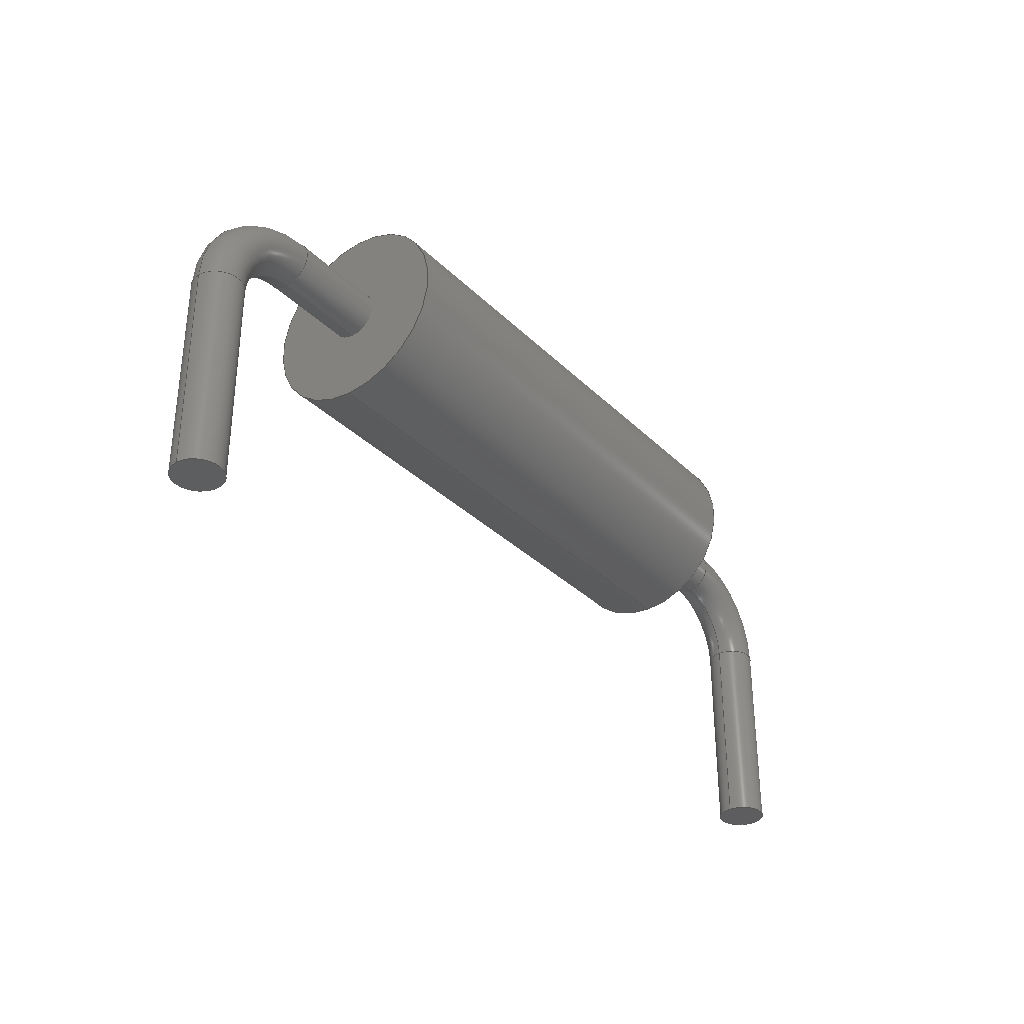
<metadata>
{"format":"step","ext":"step","renderer":"f3d","projection":"perspective","resolution":1024,"background":"white","views":[{"elev":-33.2,"azim":127.2,"up":"+Z"}]}
</metadata>
<code>
ISO-10303-21;
DATA;
#1=SHAPE_DEFINITION_REPRESENTATION(#2,#3);
#2=PRODUCT_DEFINITION_SHAPE('',$,#4);
#3=SHAPE_REPRESENTATION('',(#63,#118,#307,#19),#11);
#4=PRODUCT_DEFINITION('design','example product_definition',#6,#5);
#5=PRODUCT_DEFINITION_CONTEXT('3D Mechanical Parts',#10,'design');
#6=PRODUCT_DEFINITION_FORMATION('1','first version',#8);
#7=APPLICATION_PROTOCOL_DEFINITION('international standard','automotive_design',2003,#10);
#8=PRODUCT('product','part','',(#9));
#9=PRODUCT_CONTEXT('3D Mechanical Parts',#10,'mechanical');
#10=APPLICATION_CONTEXT('Core Data for Automotive Mechanical Design Process');
#11=(GEOMETRIC_REPRESENTATION_CONTEXT(3) GLOBAL_UNCERTAINTY_ASSIGNED_CONTEXT((#12)) GLOBAL_UNIT_ASSIGNED_CONTEXT((#13,#14,#18)) REPRESENTATION_CONTEXT('ID1','3D'));
#12=UNCERTAINTY_MEASURE_WITH_UNIT(LENGTH_MEASURE(1e-05),#13,'DISTANCE_ACCURACY_VALUE','Maximum model space distance between geometric entities at asserted connectivities');
#13=(LENGTH_UNIT() NAMED_UNIT(*) SI_UNIT(.MILLI.,.METRE.));
#14=(CONVERSION_BASED_UNIT('degree',#16) NAMED_UNIT(#15) PLANE_ANGLE_UNIT());
#15=DIMENSIONAL_EXPONENTS(0,0,0,0,0,0,0);
#16=MEASURE_WITH_UNIT(PLANE_ANGLE_MEASURE(0.01745),#17);
#17=(NAMED_UNIT(*) PLANE_ANGLE_UNIT() SI_UNIT($,.RADIAN.));
#18=(NAMED_UNIT(*) SI_UNIT($,.STERADIAN.) SOLID_ANGLE_UNIT());
#19=AXIS2_PLACEMENT_3D('',#20,#21,#22);
#20=CARTESIAN_POINT('',(0,0,0));
#21=DIRECTION('',(0,0,1));
#22=DIRECTION('',(1,0,0));
#23=MECHANICAL_DESIGN_GEOMETRIC_PRESENTATION_REPRESENTATION($,(#115,#116,#117,#120,#146,#177,#195,#229,#247,#278,#296,#309,#335,#366,#384,#418,#436,#467,#485),#11);
#24=PRODUCT_CATEGORY_RELATIONSHIP('','',#25,#26);
#25=PRODUCT_CATEGORY('part','');
#26=PRODUCT_RELATED_PRODUCT_CATEGORY('','',(#8));
#27=PRESENTATION_STYLE_ASSIGNMENT((#28,#33));
#28=SURFACE_STYLE_USAGE(.BOTH.,#29);
#29=SURFACE_SIDE_STYLE('',(#30));
#30=SURFACE_STYLE_FILL_AREA(#31);
#31=FILL_AREA_STYLE('',(#32));
#32=FILL_AREA_STYLE_COLOUR('',#34);
#33=CURVE_STYLE('',#35,POSITIVE_LENGTH_MEASURE(0.1),#34);
#34=COLOUR_RGB('Aluminum',0.725,0.725,0.725);
#35=DRAUGHTING_PRE_DEFINED_CURVE_FONT('continuous');
#36=PRESENTATION_STYLE_ASSIGNMENT((#37,#42));
#37=SURFACE_STYLE_USAGE(.BOTH.,#38);
#38=SURFACE_SIDE_STYLE('',(#39));
#39=SURFACE_STYLE_FILL_AREA(#40);
#40=FILL_AREA_STYLE('',(#41));
#41=FILL_AREA_STYLE_COLOUR('',#43);
#42=CURVE_STYLE('',#44,POSITIVE_LENGTH_MEASURE(0.1),#43);
#43=COLOUR_RGB('Black',0.196,0.196,0.196);
#44=DRAUGHTING_PRE_DEFINED_CURVE_FONT('continuous');
#45=PRESENTATION_STYLE_ASSIGNMENT((#46,#51));
#46=SURFACE_STYLE_USAGE(.BOTH.,#47);
#47=SURFACE_SIDE_STYLE('',(#48));
#48=SURFACE_STYLE_FILL_AREA(#49);
#49=FILL_AREA_STYLE('',(#50));
#50=FILL_AREA_STYLE_COLOUR('',#52);
#51=CURVE_STYLE('',#53,POSITIVE_LENGTH_MEASURE(0.1),#52);
#52=COLOUR_RGB('Pin1Axial',0.98,0.706,0.176);
#53=DRAUGHTING_PRE_DEFINED_CURVE_FONT('continuous');
#54=PRESENTATION_STYLE_ASSIGNMENT((#55,#60));
#55=SURFACE_STYLE_USAGE(.BOTH.,#56);
#56=SURFACE_SIDE_STYLE('',(#57));
#57=SURFACE_STYLE_FILL_AREA(#58);
#58=FILL_AREA_STYLE('',(#59));
#59=FILL_AREA_STYLE_COLOUR('',#61);
#60=CURVE_STYLE('',#62,POSITIVE_LENGTH_MEASURE(0.1),#61);
#61=COLOUR_RGB('HeatTab',0.588,0.588,0.588);
#62=DRAUGHTING_PRE_DEFINED_CURVE_FONT('continuous');
#63=MANIFOLD_SOLID_BREP($,#64);
#64=CLOSED_SHELL('',(#65,#66,#67));
#65=ADVANCED_FACE($,(#71,#70),#88,.T.);
#66=ADVANCED_FACE($,(#72),#68,.F.);
#67=ADVANCED_FACE($,(#73),#69,.T.);
#68=PLANE($,#93);
#69=PLANE($,#94);
#70=FACE_BOUND($,#75,.T.);
#71=FACE_OUTER_BOUND($,#74,.T.);
#72=FACE_OUTER_BOUND($,#76,.T.);
#73=FACE_OUTER_BOUND($,#77,.T.);
#74=EDGE_LOOP($,(#84));
#75=EDGE_LOOP($,(#85));
#76=EDGE_LOOP($,(#86));
#77=EDGE_LOOP($,(#87));
#78=CIRCLE($,#91,1.245);
#79=CIRCLE($,#92,1.245);
#80=VERTEX_POINT('',#109);
#81=VERTEX_POINT('',#111);
#82=EDGE_CURVE($,#80,#80,#78,.T.);
#83=EDGE_CURVE($,#81,#81,#79,.T.);
#84=ORIENTED_EDGE($,*,*,#82,.F.);
#85=ORIENTED_EDGE($,*,*,#83,.F.);
#86=ORIENTED_EDGE($,*,*,#83,.T.);
#87=ORIENTED_EDGE($,*,*,#82,.T.);
#88=CYLINDRICAL_SURFACE($,#90,1.245);
#89=AXIS2_PLACEMENT_3D('placement',#107,#95,#96);
#90=AXIS2_PLACEMENT_3D($,#108,#97,#98);
#91=AXIS2_PLACEMENT_3D($,#110,#99,#100);
#92=AXIS2_PLACEMENT_3D($,#112,#101,#102);
#93=AXIS2_PLACEMENT_3D($,#113,#103,#104);
#94=AXIS2_PLACEMENT_3D($,#114,#105,#106);
#95=DIRECTION('axis',(0,1,0));
#96=DIRECTION('refdir',(0,0,1));
#97=DIRECTION('',(-1,0,0));
#98=DIRECTION('',(0,0,1));
#99=DIRECTION('',(-1,0,0));
#100=DIRECTION('',(0,0,1));
#101=DIRECTION('',(1,0,0));
#102=DIRECTION('',(0,0,1));
#103=DIRECTION('',(-1,0,0));
#104=DIRECTION('',(0,1,0));
#105=DIRECTION('',(-1,0,0));
#106=DIRECTION('',(0,1,0));
#107=CARTESIAN_POINT('',(0,0,0));
#108=CARTESIAN_POINT('',(9.164,0,1.245));
#109=CARTESIAN_POINT('',(2.357,0,0));
#110=CARTESIAN_POINT('',(2.357,0,1.245));
#111=CARTESIAN_POINT('',(9.164,0,0));
#112=CARTESIAN_POINT('',(9.164,0,1.245));
#113=CARTESIAN_POINT('',(9.164,0,1.245));
#114=CARTESIAN_POINT('',(2.357,0,1.245));
#115=STYLED_ITEM('color',(#36),#65);
#116=STYLED_ITEM('color',(#36),#66);
#117=STYLED_ITEM('color',(#36),#67);
#118=MANIFOLD_SOLID_BREP($,#119);
#119=CLOSED_SHELL('',(#121,#147,#178,#196,#230,#248,#279,#297));
#120=STYLED_ITEM('color',(#27),#121);
#121=ADVANCED_FACE($,(#127),#122,.T.);
#122=PLANE($,#123);
#123=AXIS2_PLACEMENT_3D($,#124,#125,#126);
#124=CARTESIAN_POINT('',(2.357,0,1.245));
#125=DIRECTION('',(1,0,0));
#126=DIRECTION('',(0,1,0));
#127=FACE_OUTER_BOUND($,#128,.T.);
#128=EDGE_LOOP($,(#139, #145));
#129=CARTESIAN_POINT('',(2.357,0,1.562));
#130=VERTEX_POINT('',#129);
#131=CARTESIAN_POINT('',(2.357,0,0.927));
#132=VERTEX_POINT('',#131);
#133=EDGE_CURVE($,#130,#132,#134,.T.);
#134=CIRCLE($,#136,0.3175);
#135=CARTESIAN_POINT('',(2.357,0,1.245));
#136=AXIS2_PLACEMENT_3D($,#135,#137,#138);
#137=DIRECTION('',(-1,0,0));
#138=DIRECTION('',(0,0,1));
#139=ORIENTED_EDGE('',*,*,#133,.F.);
#140=EDGE_CURVE($,#132,#130,#141,.T.);
#141=CIRCLE($,#142,0.3175);
#142=AXIS2_PLACEMENT_3D($,#135,#143,#144);
#143=DIRECTION('',(-1,0,0));
#144=DIRECTION('',(0,0,1));
#145=ORIENTED_EDGE('',*,*,#140,.F.);
#146=STYLED_ITEM('color',(#27),#147);
#147=ADVANCED_FACE($,(#153),#148,.T.);
#148=CYLINDRICAL_SURFACE($,#149,0.3175);
#149=AXIS2_PLACEMENT_3D($,#150,#151,#152);
#150=CARTESIAN_POINT('',(1.111,0,1.245));
#151=DIRECTION('',(1,0,0));
#152=DIRECTION('',(0,-1,0));
#153=FACE_OUTER_BOUND($,#154,.T.);
#154=EDGE_LOOP($,(#161, #170, #175, #176));
#155=CARTESIAN_POINT('',(1.111,0,0.927));
#156=VERTEX_POINT('',#155);
#157=EDGE_CURVE('',#156,#132,#158,.T.);
#158=LINE('',#155,#159);
#159=VECTOR('',#160,1.246);
#160=DIRECTION('',(1,0,0));
#161=ORIENTED_EDGE('',*,*,#157,.F.);
#162=CARTESIAN_POINT('',(1.111,0,1.562));
#163=VERTEX_POINT('',#162);
#164=EDGE_CURVE($,#163,#156,#165,.T.);
#165=CIRCLE($,#167,0.3175);
#166=CARTESIAN_POINT('',(1.111,0,1.245));
#167=AXIS2_PLACEMENT_3D($,#166,#168,#169);
#168=DIRECTION('',(-1,0,0));
#169=DIRECTION('',(0,0,1));
#170=ORIENTED_EDGE('',*,*,#164,.F.);
#171=EDGE_CURVE('',#130,#163,#172,.T.);
#172=LINE('',#129,#173);
#173=VECTOR('',#174,1.246);
#174=DIRECTION('',(-1,0,0));
#175=ORIENTED_EDGE('',*,*,#171,.F.);
#176=ORIENTED_EDGE('',*,*,#133,.T.);
#177=STYLED_ITEM('color',(#27),#178);
#178=ADVANCED_FACE($,(#184),#179,.T.);
#179=CYLINDRICAL_SURFACE($,#180,0.3175);
#180=AXIS2_PLACEMENT_3D($,#181,#182,#183);
#181=CARTESIAN_POINT('',(1.111,0,1.245));
#182=DIRECTION('',(1,0,0));
#183=DIRECTION('',(0,-1,0));
#184=FACE_OUTER_BOUND($,#185,.T.);
#185=EDGE_LOOP($,(#186, #187, #188, #194));
#186=ORIENTED_EDGE('',*,*,#157,.T.);
#187=ORIENTED_EDGE('',*,*,#140,.T.);
#188=ORIENTED_EDGE('',*,*,#171,.T.);
#189=EDGE_CURVE($,#156,#163,#190,.T.);
#190=CIRCLE($,#191,0.3175);
#191=AXIS2_PLACEMENT_3D($,#166,#192,#193);
#192=DIRECTION('',(-1,0,0));
#193=DIRECTION('',(0,0,-1));
#194=ORIENTED_EDGE('',*,*,#189,.F.);
#195=STYLED_ITEM('color',(#27),#196);
#196 = ADVANCED_FACE ( '', ( #202 ), #197, .T. ) ;
#197 = TOROIDAL_SURFACE ( '', #198, 1.111, 0.3175 ) ;
#198 = AXIS2_PLACEMENT_3D ( '', #199, #200, #201 ) ;
#199 = CARTESIAN_POINT ( '',  ( 1.111,0,0.133 ) ) ;
#200 = DIRECTION ( '',  ( 0,1,0 ) ) ;
#201 = DIRECTION ( '',  ( 0, 0, -1 ) ) ;
#202 = FACE_OUTER_BOUND ( '', #203, .T. ) ;
#203 = EDGE_LOOP ( '', ( #204, #213, #222, #228 ) ) ;
#204=ORIENTED_EDGE('',*,*,#164,.T.);
#205=CARTESIAN_POINT('',(0.318,0,0.133));
#206=VERTEX_POINT('',#205);
#207=EDGE_CURVE($,#206,#156,#208,.T.);
#208=CIRCLE($,#210,0.7937);
#209=CARTESIAN_POINT('',(1.111,0,0.133));
#210=AXIS2_PLACEMENT_3D($,#209,#211,#212);
#211=DIRECTION('',(0,1,0));
#212=DIRECTION('',(-1,0,0));
#213=ORIENTED_EDGE('',*,*,#207,.F.);
#214=CARTESIAN_POINT('',(-0.317,0,0.133));
#215=VERTEX_POINT('',#214);
#216=EDGE_CURVE($,#215,#206,#217,.T.);
#217=CIRCLE($,#219,0.3175);
#218=CARTESIAN_POINT('',(0,0,0.133));
#219=AXIS2_PLACEMENT_3D($,#218,#220,#221);
#220=DIRECTION('',(0,0,-1));
#221=DIRECTION('',(1,0,0));
#222=ORIENTED_EDGE('',*,*,#216,.F.);
#223=EDGE_CURVE($,#163,#215,#224,.T.);
#224=CIRCLE($,#225,1.429);
#225=AXIS2_PLACEMENT_3D($,#209,#226,#227);
#226=DIRECTION('',(0,-1,0));
#227=DIRECTION('',(-1,0,0));
#228=ORIENTED_EDGE('',*,*,#223,.F.);
#229=STYLED_ITEM('color',(#27),#230);
#230 = ADVANCED_FACE ( '', ( #236 ), #231, .T. ) ;
#231 = TOROIDAL_SURFACE ( '', #232, 1.111, 0.3175 ) ;
#232 = AXIS2_PLACEMENT_3D ( '', #233, #234, #235 ) ;
#233 = CARTESIAN_POINT ( '',  ( 1.111,0,0.133 ) ) ;
#234 = DIRECTION ( '',  ( 0,-1,0 ) ) ;
#235 = DIRECTION ( '',  ( 0, 0, 1 ) ) ;
#236 = FACE_OUTER_BOUND ( '', #237, .T. ) ;
#237 = EDGE_LOOP ( '', ( #243, #244, #245, #246 ) ) ;
#238=EDGE_CURVE($,#206,#215,#239,.T.);
#239=CIRCLE($,#240,0.3175);
#240=AXIS2_PLACEMENT_3D($,#218,#241,#242);
#241=DIRECTION('',(0,0,-1));
#242=DIRECTION('',(1,0,0));
#243=ORIENTED_EDGE('',*,*,#238,.F.);
#244=ORIENTED_EDGE('',*,*,#207,.T.);
#245=ORIENTED_EDGE('',*,*,#189,.T.);
#246=ORIENTED_EDGE('',*,*,#223,.T.);
#247=STYLED_ITEM('color',(#27),#248);
#248=ADVANCED_FACE($,(#254),#249,.T.);
#249=CYLINDRICAL_SURFACE($,#250,0.3175);
#250=AXIS2_PLACEMENT_3D($,#251,#252,#253);
#251=CARTESIAN_POINT('',(0,0,-2.54));
#252=DIRECTION('',(0,0,1));
#253=DIRECTION('',(0,-1,0));
#254=FACE_OUTER_BOUND($,#255,.T.);
#255=EDGE_LOOP($,(#262, #271, #276, #277));
#256=CARTESIAN_POINT('',(0.318,0,-2.54));
#257=VERTEX_POINT('',#256);
#258=EDGE_CURVE('',#257,#206,#259,.T.);
#259=LINE('',#256,#260);
#260=VECTOR('',#261,2.673);
#261=DIRECTION('',(0,0,1));
#262=ORIENTED_EDGE('',*,*,#258,.F.);
#263=CARTESIAN_POINT('',(-0.317,0,-2.54));
#264=VERTEX_POINT('',#263);
#265=EDGE_CURVE($,#264,#257,#266,.T.);
#266=CIRCLE($,#268,0.3175);
#267=CARTESIAN_POINT('',(0,0,-2.54));
#268=AXIS2_PLACEMENT_3D($,#267,#269,#270);
#269=DIRECTION('',(0,0,-1));
#270=DIRECTION('',(-1,0,0));
#271=ORIENTED_EDGE('',*,*,#265,.F.);
#272=EDGE_CURVE('',#215,#264,#273,.T.);
#273=LINE('',#214,#274);
#274=VECTOR('',#275,2.673);
#275=DIRECTION('',(0,0,-1));
#276=ORIENTED_EDGE('',*,*,#272,.F.);
#277=ORIENTED_EDGE('',*,*,#216,.T.);
#278=STYLED_ITEM('color',(#27),#279);
#279=ADVANCED_FACE($,(#285),#280,.T.);
#280=CYLINDRICAL_SURFACE($,#281,0.3175);
#281=AXIS2_PLACEMENT_3D($,#282,#283,#284);
#282=CARTESIAN_POINT('',(0,0,-2.54));
#283=DIRECTION('',(0,0,1));
#284=DIRECTION('',(0,-1,0));
#285=FACE_OUTER_BOUND($,#286,.T.);
#286=EDGE_LOOP($,(#287, #293, #294, #295));
#287=ORIENTED_EDGE('',*,*,#272,.T.);
#288=EDGE_CURVE($,#257,#264,#289,.T.);
#289=CIRCLE($,#290,0.3175);
#290=AXIS2_PLACEMENT_3D($,#267,#291,#292);
#291=DIRECTION('',(0,0,-1));
#292=DIRECTION('',(-1,0,0));
#293=ORIENTED_EDGE('',*,*,#288,.F.);
#294=ORIENTED_EDGE('',*,*,#258,.T.);
#295=ORIENTED_EDGE('',*,*,#238,.T.);
#296=STYLED_ITEM('color',(#27),#297);
#297=ADVANCED_FACE($,(#303),#298,.T.);
#298=PLANE($,#299);
#299=AXIS2_PLACEMENT_3D($,#300,#301,#302);
#300=CARTESIAN_POINT('',(0,0,-2.54));
#301=DIRECTION('',(0,0,-1));
#302=DIRECTION('',(0,1,0));
#303=FACE_OUTER_BOUND($,#304,.T.);
#304=EDGE_LOOP($,(#305, #306));
#305=ORIENTED_EDGE('',*,*,#265,.T.);
#306=ORIENTED_EDGE('',*,*,#288,.T.);
#307=MANIFOLD_SOLID_BREP($,#308);
#308=CLOSED_SHELL('',(#310,#336,#367,#385,#419,#437,#468,#486));
#309=STYLED_ITEM('color',(#27),#310);
#310=ADVANCED_FACE($,(#316),#311,.T.);
#311=PLANE($,#312);
#312=AXIS2_PLACEMENT_3D($,#313,#314,#315);
#313=CARTESIAN_POINT('',(9.164,0,1.245));
#314=DIRECTION('',(-1,0,0));
#315=DIRECTION('',(0,1,0));
#316=FACE_OUTER_BOUND($,#317,.T.);
#317=EDGE_LOOP($,(#328, #334));
#318=CARTESIAN_POINT('',(9.164,0,1.562));
#319=VERTEX_POINT('',#318);
#320=CARTESIAN_POINT('',(9.164,0,0.927));
#321=VERTEX_POINT('',#320);
#322=EDGE_CURVE($,#319,#321,#323,.T.);
#323=CIRCLE($,#325,0.3175);
#324=CARTESIAN_POINT('',(9.164,0,1.245));
#325=AXIS2_PLACEMENT_3D($,#324,#326,#327);
#326=DIRECTION('',(1,0,0));
#327=DIRECTION('',(0,0,1));
#328=ORIENTED_EDGE('',*,*,#322,.F.);
#329=EDGE_CURVE($,#321,#319,#330,.T.);
#330=CIRCLE($,#331,0.3175);
#331=AXIS2_PLACEMENT_3D($,#324,#332,#333);
#332=DIRECTION('',(1,0,0));
#333=DIRECTION('',(0,0,1));
#334=ORIENTED_EDGE('',*,*,#329,.F.);
#335=STYLED_ITEM('color',(#27),#336);
#336=ADVANCED_FACE($,(#342),#337,.T.);
#337=CYLINDRICAL_SURFACE($,#338,0.3175);
#338=AXIS2_PLACEMENT_3D($,#339,#340,#341);
#339=CARTESIAN_POINT('',(10.41,0,1.245));
#340=DIRECTION('',(-1,0,0));
#341=DIRECTION('',(0,1,0));
#342=FACE_OUTER_BOUND($,#343,.T.);
#343=EDGE_LOOP($,(#350, #359, #364, #365));
#344=CARTESIAN_POINT('',(10.41,0,0.927));
#345=VERTEX_POINT('',#344);
#346=EDGE_CURVE('',#345,#321,#347,.T.);
#347=LINE('',#344,#348);
#348=VECTOR('',#349,1.246);
#349=DIRECTION('',(-1,0,0));
#350=ORIENTED_EDGE('',*,*,#346,.F.);
#351=CARTESIAN_POINT('',(10.41,0,1.562));
#352=VERTEX_POINT('',#351);
#353=EDGE_CURVE($,#352,#345,#354,.T.);
#354=CIRCLE($,#356,0.3175);
#355=CARTESIAN_POINT('',(10.41,0,1.245));
#356=AXIS2_PLACEMENT_3D($,#355,#357,#358);
#357=DIRECTION('',(1,0,0));
#358=DIRECTION('',(0,0,1));
#359=ORIENTED_EDGE('',*,*,#353,.F.);
#360=EDGE_CURVE('',#319,#352,#361,.T.);
#361=LINE('',#318,#362);
#362=VECTOR('',#363,1.246);
#363=DIRECTION('',(1,0,0));
#364=ORIENTED_EDGE('',*,*,#360,.F.);
#365=ORIENTED_EDGE('',*,*,#322,.T.);
#366=STYLED_ITEM('color',(#27),#367);
#367=ADVANCED_FACE($,(#373),#368,.T.);
#368=CYLINDRICAL_SURFACE($,#369,0.3175);
#369=AXIS2_PLACEMENT_3D($,#370,#371,#372);
#370=CARTESIAN_POINT('',(10.41,0,1.245));
#371=DIRECTION('',(-1,0,0));
#372=DIRECTION('',(0,1,0));
#373=FACE_OUTER_BOUND($,#374,.T.);
#374=EDGE_LOOP($,(#375, #376, #377, #383));
#375=ORIENTED_EDGE('',*,*,#346,.T.);
#376=ORIENTED_EDGE('',*,*,#329,.T.);
#377=ORIENTED_EDGE('',*,*,#360,.T.);
#378=EDGE_CURVE($,#345,#352,#379,.T.);
#379=CIRCLE($,#380,0.3175);
#380=AXIS2_PLACEMENT_3D($,#355,#381,#382);
#381=DIRECTION('',(1,0,0));
#382=DIRECTION('',(0,0,-1));
#383=ORIENTED_EDGE('',*,*,#378,.F.);
#384=STYLED_ITEM('color',(#27),#385);
#385 = ADVANCED_FACE ( '', ( #391 ), #386, .T. ) ;
#386 = TOROIDAL_SURFACE ( '', #387, 1.111, 0.3175 ) ;
#387 = AXIS2_PLACEMENT_3D ( '', #388, #389, #390 ) ;
#388 = CARTESIAN_POINT ( '',  ( 10.41,0,0.133 ) ) ;
#389 = DIRECTION ( '',  ( 0,-1,0 ) ) ;
#390 = DIRECTION ( '',  ( 0, 0, -1 ) ) ;
#391 = FACE_OUTER_BOUND ( '', #392, .T. ) ;
#392 = EDGE_LOOP ( '', ( #393, #402, #411, #417 ) ) ;
#393=ORIENTED_EDGE('',*,*,#353,.T.);
#394=CARTESIAN_POINT('',(11.2,0,0.133));
#395=VERTEX_POINT('',#394);
#396=EDGE_CURVE($,#395,#345,#397,.T.);
#397=CIRCLE($,#399,0.7937);
#398=CARTESIAN_POINT('',(10.41,0,0.133));
#399=AXIS2_PLACEMENT_3D($,#398,#400,#401);
#400=DIRECTION('',(0,-1,0));
#401=DIRECTION('',(1,0,0));
#402=ORIENTED_EDGE('',*,*,#396,.F.);
#403=CARTESIAN_POINT('',(11.84,0,0.133));
#404=VERTEX_POINT('',#403);
#405=EDGE_CURVE($,#404,#395,#406,.T.);
#406=CIRCLE($,#408,0.3175);
#407=CARTESIAN_POINT('',(11.52,0,0.133));
#408=AXIS2_PLACEMENT_3D($,#407,#409,#410);
#409=DIRECTION('',(0,0,-1));
#410=DIRECTION('',(-1,0,0));
#411=ORIENTED_EDGE('',*,*,#405,.F.);
#412=EDGE_CURVE($,#352,#404,#413,.T.);
#413=CIRCLE($,#414,1.429);
#414=AXIS2_PLACEMENT_3D($,#398,#415,#416);
#415=DIRECTION('',(0,1,0));
#416=DIRECTION('',(1,0,0));
#417=ORIENTED_EDGE('',*,*,#412,.F.);
#418=STYLED_ITEM('color',(#27),#419);
#419 = ADVANCED_FACE ( '', ( #425 ), #420, .T. ) ;
#420 = TOROIDAL_SURFACE ( '', #421, 1.111, 0.3175 ) ;
#421 = AXIS2_PLACEMENT_3D ( '', #422, #423, #424 ) ;
#422 = CARTESIAN_POINT ( '',  ( 10.41,0,0.133 ) ) ;
#423 = DIRECTION ( '',  ( 0,1,0 ) ) ;
#424 = DIRECTION ( '',  ( 0, 0, 1 ) ) ;
#425 = FACE_OUTER_BOUND ( '', #426, .T. ) ;
#426 = EDGE_LOOP ( '', ( #432, #433, #434, #435 ) ) ;
#427=EDGE_CURVE($,#395,#404,#428,.T.);
#428=CIRCLE($,#429,0.3175);
#429=AXIS2_PLACEMENT_3D($,#407,#430,#431);
#430=DIRECTION('',(0,0,-1));
#431=DIRECTION('',(-1,0,0));
#432=ORIENTED_EDGE('',*,*,#427,.F.);
#433=ORIENTED_EDGE('',*,*,#396,.T.);
#434=ORIENTED_EDGE('',*,*,#378,.T.);
#435=ORIENTED_EDGE('',*,*,#412,.T.);
#436=STYLED_ITEM('color',(#27),#437);
#437=ADVANCED_FACE($,(#443),#438,.T.);
#438=CYLINDRICAL_SURFACE($,#439,0.3175);
#439=AXIS2_PLACEMENT_3D($,#440,#441,#442);
#440=CARTESIAN_POINT('',(11.52,0,-2.54));
#441=DIRECTION('',(0,0,1));
#442=DIRECTION('',(0,1,0));
#443=FACE_OUTER_BOUND($,#444,.T.);
#444=EDGE_LOOP($,(#451, #460, #465, #466));
#445=CARTESIAN_POINT('',(11.2,0,-2.54));
#446=VERTEX_POINT('',#445);
#447=EDGE_CURVE('',#446,#395,#448,.T.);
#448=LINE('',#445,#449);
#449=VECTOR('',#450,2.673);
#450=DIRECTION('',(0,0,1));
#451=ORIENTED_EDGE('',*,*,#447,.F.);
#452=CARTESIAN_POINT('',(11.84,0,-2.54));
#453=VERTEX_POINT('',#452);
#454=EDGE_CURVE($,#453,#446,#455,.T.);
#455=CIRCLE($,#457,0.3175);
#456=CARTESIAN_POINT('',(11.52,0,-2.54));
#457=AXIS2_PLACEMENT_3D($,#456,#458,#459);
#458=DIRECTION('',(0,0,-1));
#459=DIRECTION('',(1,0,0));
#460=ORIENTED_EDGE('',*,*,#454,.F.);
#461=EDGE_CURVE('',#404,#453,#462,.T.);
#462=LINE('',#403,#463);
#463=VECTOR('',#464,2.673);
#464=DIRECTION('',(0,0,-1));
#465=ORIENTED_EDGE('',*,*,#461,.F.);
#466=ORIENTED_EDGE('',*,*,#405,.T.);
#467=STYLED_ITEM('color',(#27),#468);
#468=ADVANCED_FACE($,(#474),#469,.T.);
#469=CYLINDRICAL_SURFACE($,#470,0.3175);
#470=AXIS2_PLACEMENT_3D($,#471,#472,#473);
#471=CARTESIAN_POINT('',(11.52,0,-2.54));
#472=DIRECTION('',(0,0,1));
#473=DIRECTION('',(0,1,0));
#474=FACE_OUTER_BOUND($,#475,.T.);
#475=EDGE_LOOP($,(#476, #482, #483, #484));
#476=ORIENTED_EDGE('',*,*,#461,.T.);
#477=EDGE_CURVE($,#446,#453,#478,.T.);
#478=CIRCLE($,#479,0.3175);
#479=AXIS2_PLACEMENT_3D($,#456,#480,#481);
#480=DIRECTION('',(0,0,-1));
#481=DIRECTION('',(1,0,0));
#482=ORIENTED_EDGE('',*,*,#477,.F.);
#483=ORIENTED_EDGE('',*,*,#447,.T.);
#484=ORIENTED_EDGE('',*,*,#427,.T.);
#485=STYLED_ITEM('color',(#27),#486);
#486=ADVANCED_FACE($,(#492),#487,.T.);
#487=PLANE($,#488);
#488=AXIS2_PLACEMENT_3D($,#489,#490,#491);
#489=CARTESIAN_POINT('',(11.52,0,-2.54));
#490=DIRECTION('',(0,0,-1));
#491=DIRECTION('',(0,1,0));
#492=FACE_OUTER_BOUND($,#493,.T.);
#493=EDGE_LOOP($,(#494, #495));
#494=ORIENTED_EDGE('',*,*,#454,.T.);
#495=ORIENTED_EDGE('',*,*,#477,.T.);
ENDSEC;
END-ISO-10303-21;

</code>
